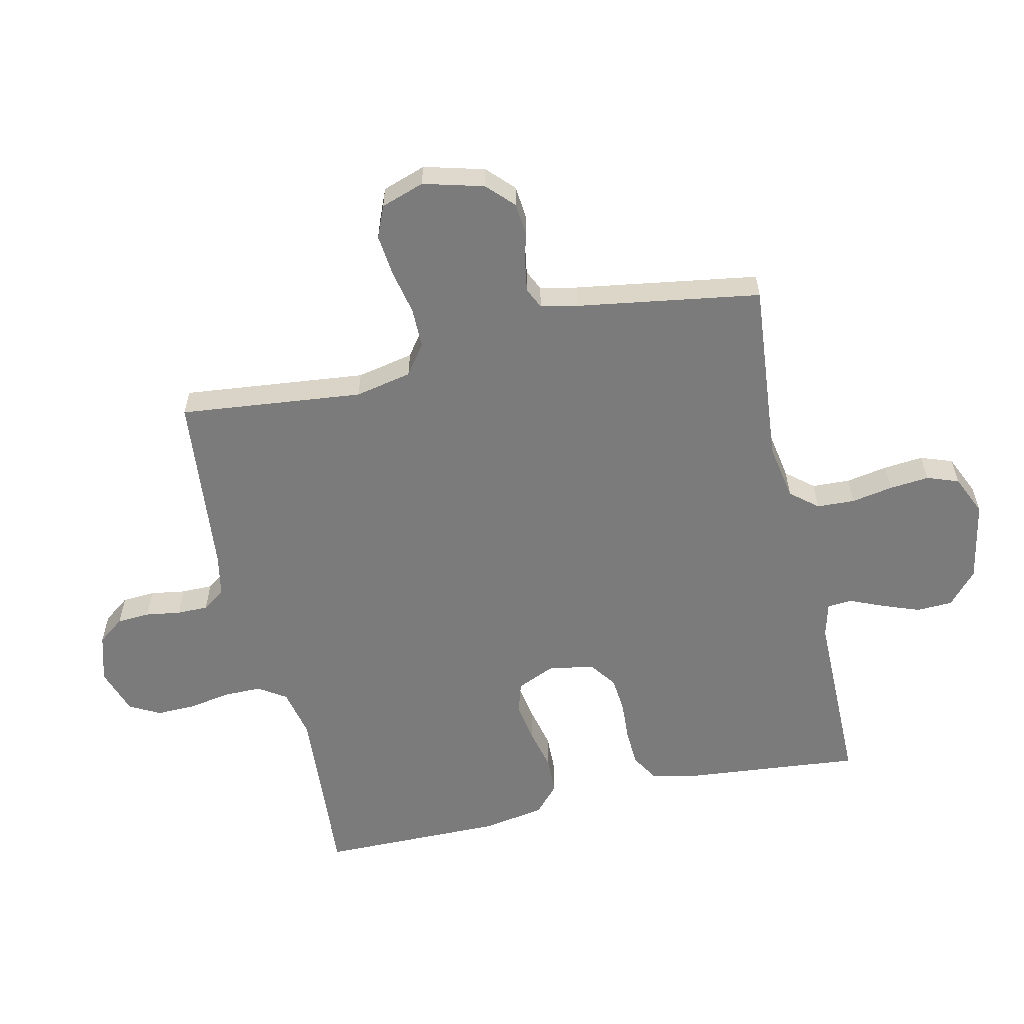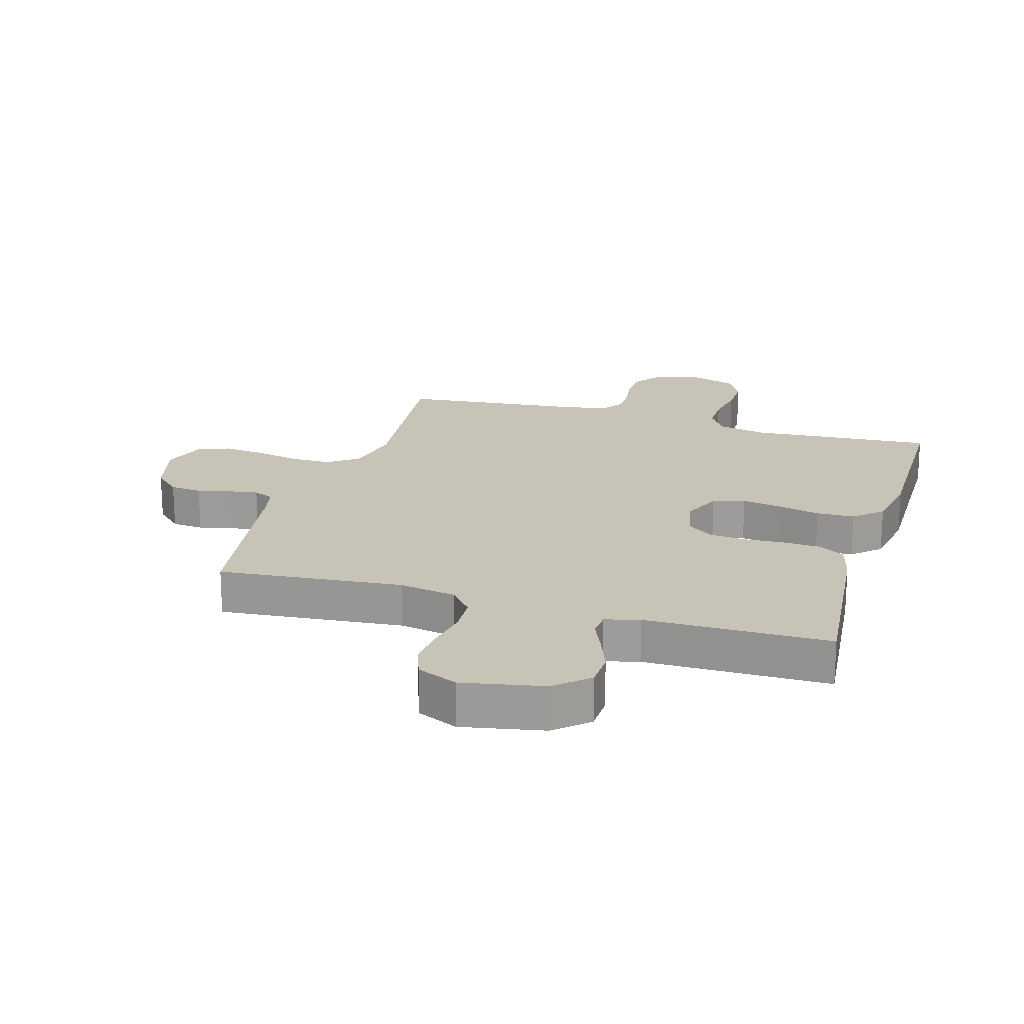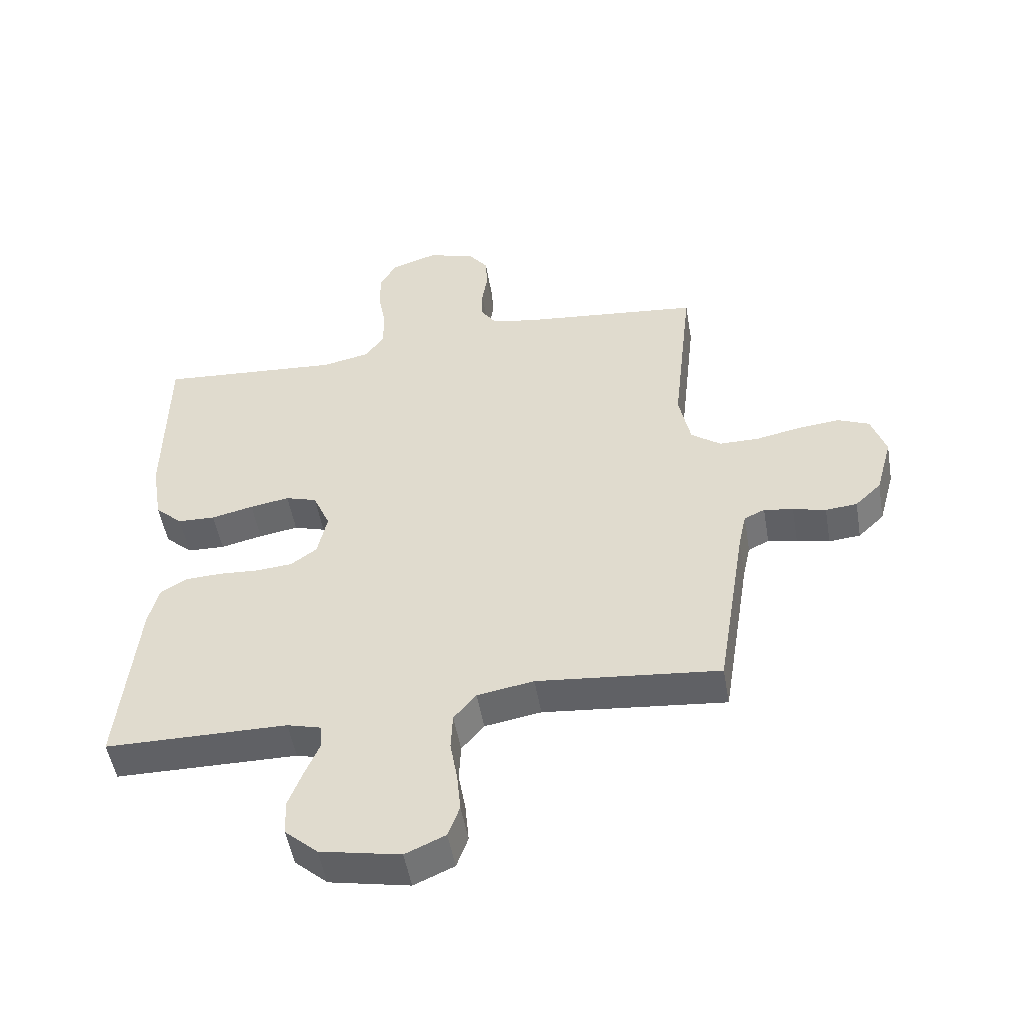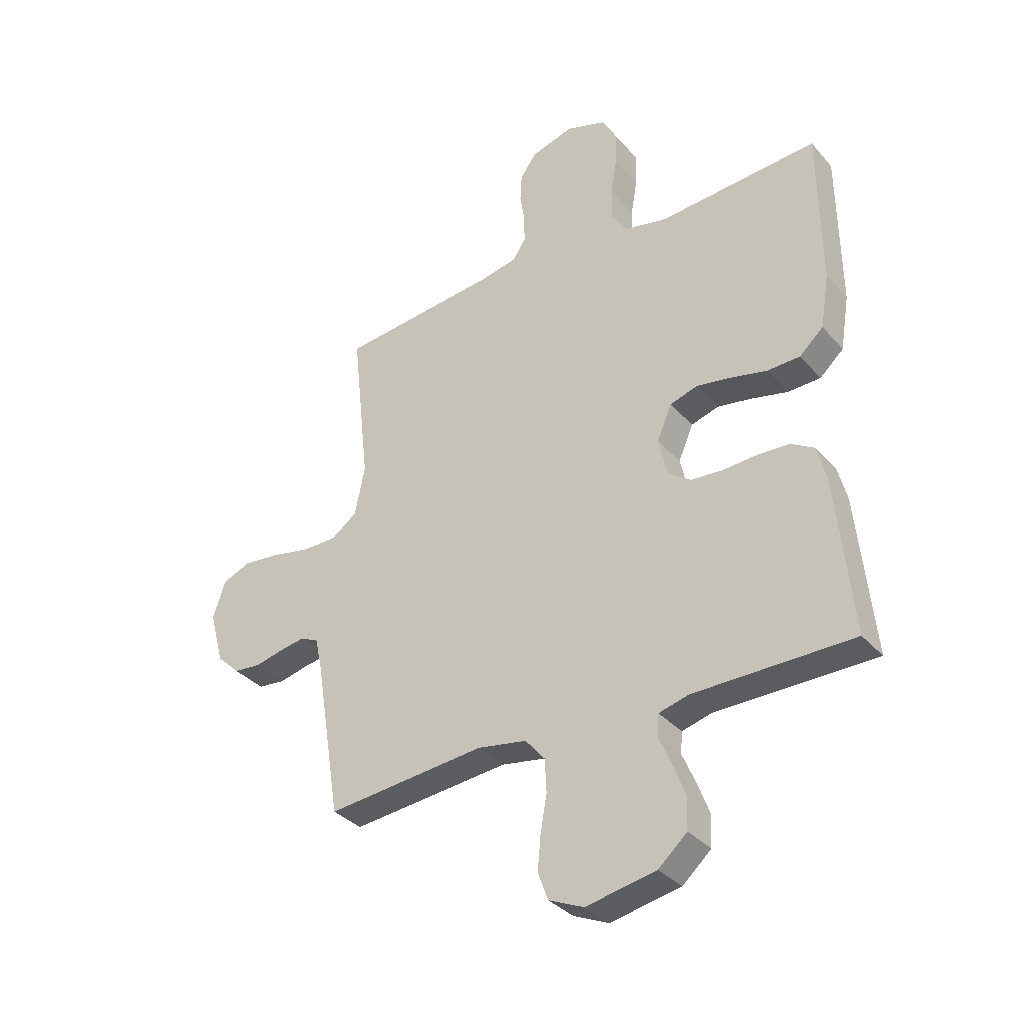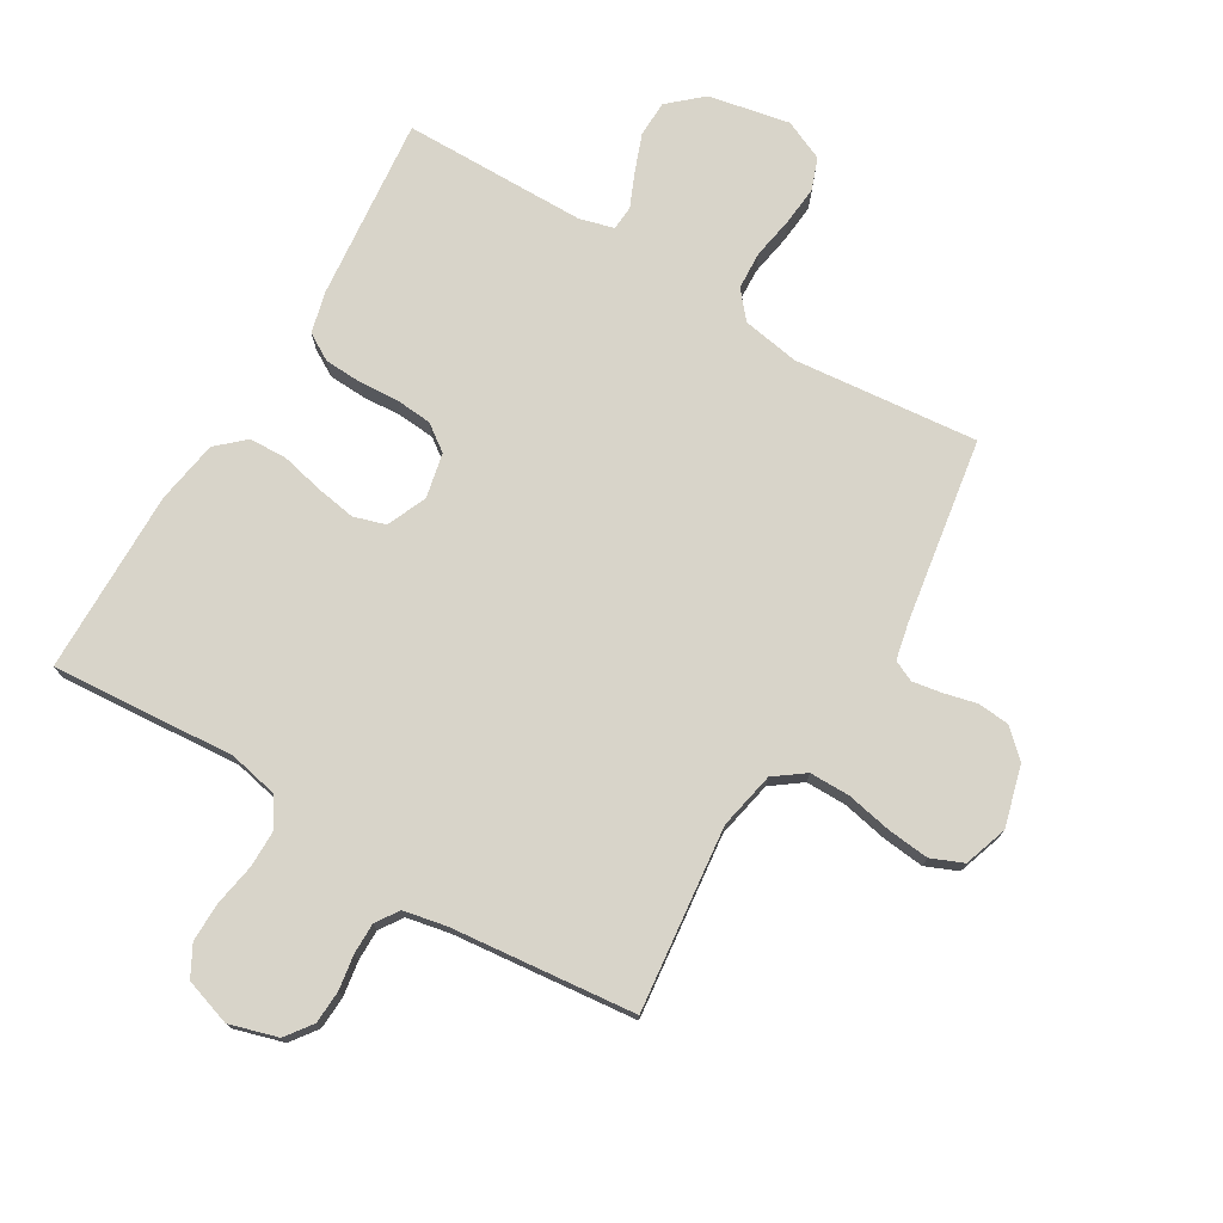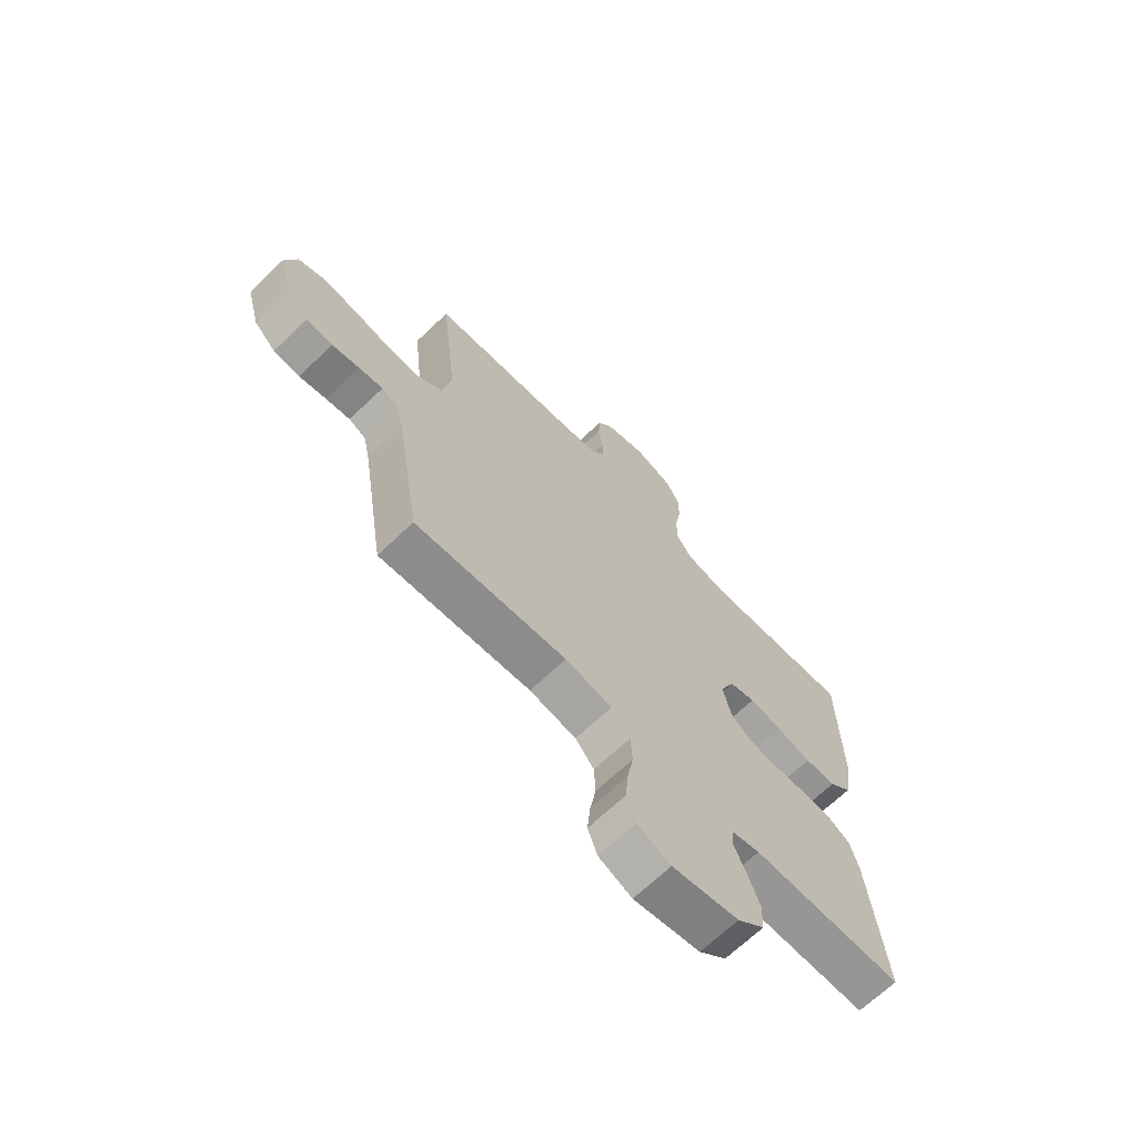
<metadata>
{"format":"obj","ext":"obj","renderer":"f3d","projection":"perspective","resolution":1024,"background":"white","views":[{"elev":-58.5,"azim":102.9,"up":"+Y"},{"elev":19.8,"azim":-163.3,"up":"+Y"},{"elev":-50.5,"azim":9.7,"up":"+Z"},{"elev":-34.5,"azim":-145.2,"up":"+Z"},{"elev":75.1,"azim":30.7,"up":"+Y"},{"elev":-67.9,"azim":133.7,"up":"+Z"}]}
</metadata>
<code>
v 0.5 0.07 0.5
v 0.467 0.07 0.2
v 0.486 0.07 0.107
v 0.535 0.07 0.071
v 0.601 0.07 0.071
v 0.675 0.07 0.086
v 0.743 0.07 0.093
v 0.795 0.07 0.071
v 0.819 0.07 0
v 0.792 0.07 -0.099
v 0.749 0.07 -0.14
v 0.697 0.07 -0.145
v 0.643 0.07 -0.132
v 0.595 0.07 -0.124
v 0.561 0.07 -0.14
v 0.548 0.07 -0.2
v 0.5 0.07 -0.5
v 0.2 0.07 -0.471
v 0.107 0.07 -0.487
v 0.07 0.07 -0.531
v 0.067 0.07 -0.593
v 0.079 0.07 -0.661
v 0.085 0.07 -0.726
v 0.066 0.07 -0.778
v 0 0.07 -0.807
v -0.132 0.07 -0.781
v -0.186 0.07 -0.733
v -0.188 0.07 -0.674
v -0.165 0.07 -0.613
v -0.141 0.07 -0.557
v -0.144 0.07 -0.517
v -0.2 0.07 -0.502
v -0.5 0.07 -0.5
v -0.47 0.07 -0.2
v -0.453 0.07 -0.134
v -0.409 0.07 -0.108
v -0.349 0.07 -0.105
v -0.283 0.07 -0.109
v -0.224 0.07 -0.104
v -0.181 0.07 -0.073
v -0.165 0.07 0
v -0.193 0.07 0.065
v -0.245 0.07 0.081
v -0.31 0.07 0.07
v -0.379 0.07 0.054
v -0.441 0.07 0.056
v -0.486 0.07 0.097
v -0.503 0.07 0.2
v -0.5 0.07 0.5
v -0.2 0.07 0.478
v -0.12 0.07 0.495
v -0.09 0.07 0.54
v -0.09 0.07 0.602
v -0.102 0.07 0.671
v -0.103 0.07 0.735
v -0.076 0.07 0.785
v 0 0.07 0.81
v 0.079 0.07 0.787
v 0.111 0.07 0.744
v 0.114 0.07 0.69
v 0.105 0.07 0.633
v 0.105 0.07 0.582
v 0.13 0.07 0.545
v 0.2 0.07 0.531
v 0.5 0 0.5
v 0.467 0 0.2
v 0.486 0 0.107
v 0.535 0 0.071
v 0.601 0 0.071
v 0.675 0 0.086
v 0.743 0 0.093
v 0.795 0 0.071
v 0.819 0 0
v 0.792 0 -0.099
v 0.749 0 -0.14
v 0.697 0 -0.145
v 0.643 0 -0.132
v 0.595 0 -0.124
v 0.561 0 -0.14
v 0.548 0 -0.2
v 0.5 0 -0.5
v 0.2 0 -0.471
v 0.107 0 -0.487
v 0.07 0 -0.531
v 0.067 0 -0.593
v 0.079 0 -0.661
v 0.085 0 -0.726
v 0.066 0 -0.778
v 0 0 -0.807
v -0.132 0 -0.781
v -0.186 0 -0.733
v -0.188 0 -0.674
v -0.165 0 -0.613
v -0.141 0 -0.557
v -0.144 0 -0.517
v -0.2 0 -0.502
v -0.5 0 -0.5
v -0.47 0 -0.2
v -0.453 0 -0.134
v -0.409 0 -0.108
v -0.349 0 -0.105
v -0.283 0 -0.109
v -0.224 0 -0.104
v -0.181 0 -0.073
v -0.165 0 0
v -0.193 0 0.065
v -0.245 0 0.081
v -0.31 0 0.07
v -0.379 0 0.054
v -0.441 0 0.056
v -0.486 0 0.097
v -0.503 0 0.2
v -0.5 0 0.5
v -0.2 0 0.478
v -0.12 0 0.495
v -0.09 0 0.54
v -0.09 0 0.602
v -0.102 0 0.671
v -0.103 0 0.735
v -0.076 0 0.785
v 0 0 0.81
v 0.079 0 0.787
v 0.111 0 0.744
v 0.114 0 0.69
v 0.105 0 0.633
v 0.105 0 0.582
v 0.13 0 0.545
v 0.2 0 0.531
f 58 59 60 61
f 58 61 62
f 57 58 62
f 56 57 62
f 53 54 55 56
f 52 53 56 62
f 51 52 62 63
f 47 48 49 50
f 44 45 46 47
f 43 44 47 50
f 42 43 50 51
f 35 36 37 38
f 35 38 39
f 32 33 34 35
f 31 32 35 39
f 27 28 29 30
f 25 26 27 30
f 25 30 31
f 21 22 23 24
f 21 24 25 31
f 16 17 18
f 15 16 18 19
f 10 11 12 13
f 10 13 14
f 9 10 14
f 8 9 14 15
f 5 6 7 8
f 64 1 2
f 64 2 3
f 63 64 3
f 41 42 51 63
f 40 41 63 3
f 39 40 3 4
f 20 21 31 39
f 19 20 39 4
f 5 8 15 19
f 4 5 19
f 125 124 123 122
f 126 125 122
f 126 122 121
f 126 121 120
f 120 119 118 117
f 126 120 117 116
f 127 126 116 115
f 114 113 112 111
f 111 110 109 108
f 114 111 108 107
f 115 114 107 106
f 102 101 100 99
f 103 102 99
f 99 98 97 96
f 103 99 96 95
f 94 93 92 91
f 94 91 90 89
f 95 94 89
f 88 87 86 85
f 95 89 88 85
f 82 81 80
f 83 82 80 79
f 77 76 75 74
f 78 77 74
f 78 74 73
f 79 78 73 72
f 72 71 70 69
f 66 65 128
f 67 66 128
f 67 128 127
f 127 115 106 105
f 67 127 105 104
f 68 67 104 103
f 103 95 85 84
f 68 103 84 83
f 83 79 72 69
f 83 69 68
f 1 65 66 2
f 2 66 67 3
f 3 67 68 4
f 4 68 69 5
f 5 69 70 6
f 6 70 71 7
f 7 71 72 8
f 8 72 73 9
f 9 73 74 10
f 10 74 75 11
f 11 75 76 12
f 12 76 77 13
f 13 77 78 14
f 14 78 79 15
f 15 79 80 16
f 16 80 81 17
f 17 81 82 18
f 18 82 83 19
f 19 83 84 20
f 20 84 85 21
f 21 85 86 22
f 22 86 87 23
f 23 87 88 24
f 24 88 89 25
f 25 89 90 26
f 26 90 91 27
f 27 91 92 28
f 28 92 93 29
f 29 93 94 30
f 30 94 95 31
f 31 95 96 32
f 32 96 97 33
f 33 97 98 34
f 34 98 99 35
f 35 99 100 36
f 36 100 101 37
f 37 101 102 38
f 38 102 103 39
f 39 103 104 40
f 40 104 105 41
f 41 105 106 42
f 42 106 107 43
f 43 107 108 44
f 44 108 109 45
f 45 109 110 46
f 46 110 111 47
f 47 111 112 48
f 48 112 113 49
f 49 113 114 50
f 50 114 115 51
f 51 115 116 52
f 52 116 117 53
f 53 117 118 54
f 54 118 119 55
f 55 119 120 56
f 56 120 121 57
f 57 121 122 58
f 58 122 123 59
f 59 123 124 60
f 60 124 125 61
f 61 125 126 62
f 62 126 127 63
f 63 127 128 64
f 64 128 65 1

</code>
